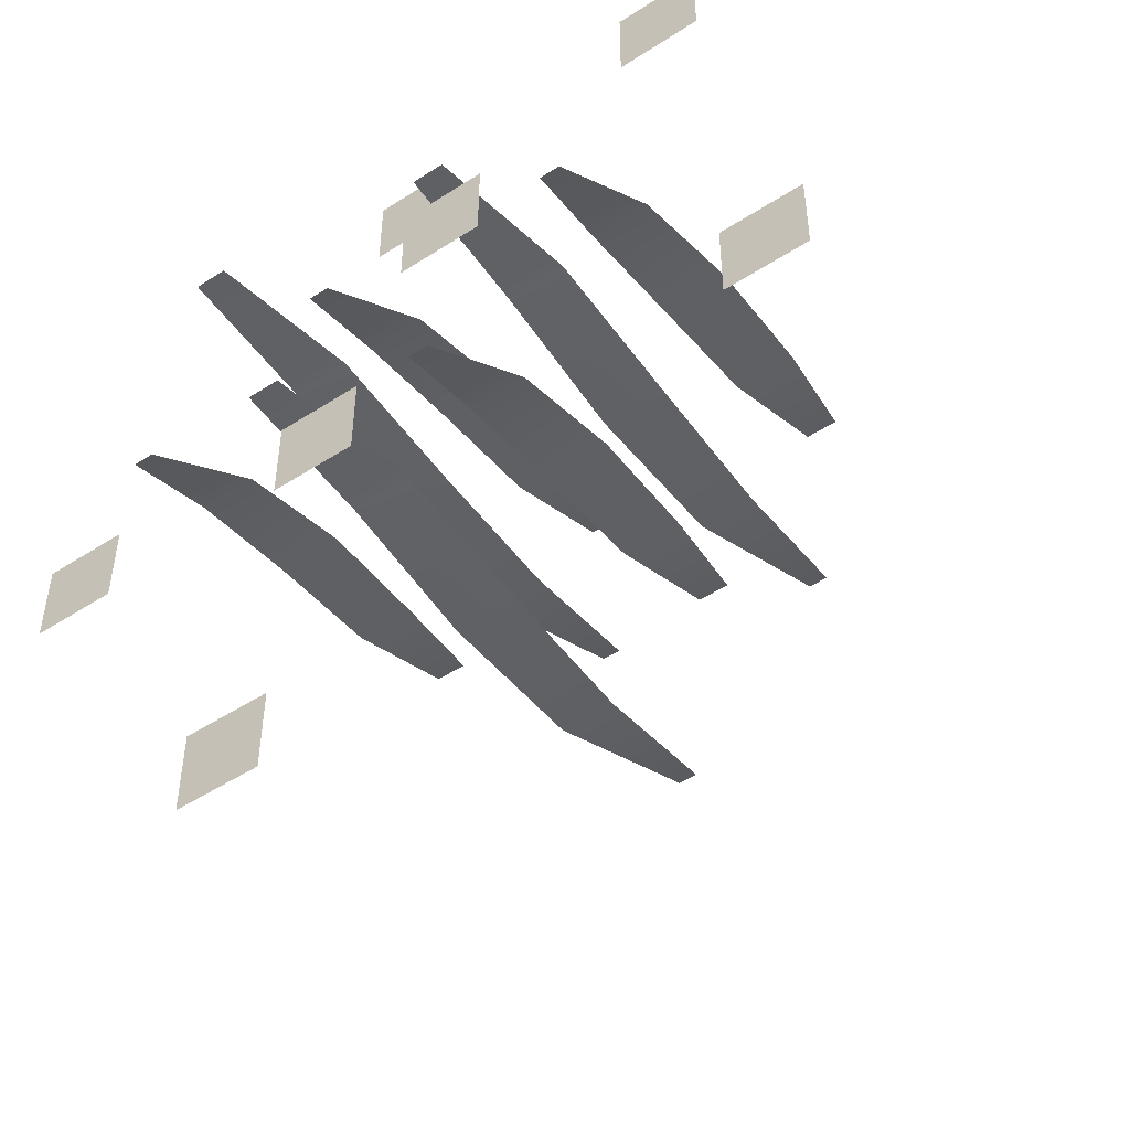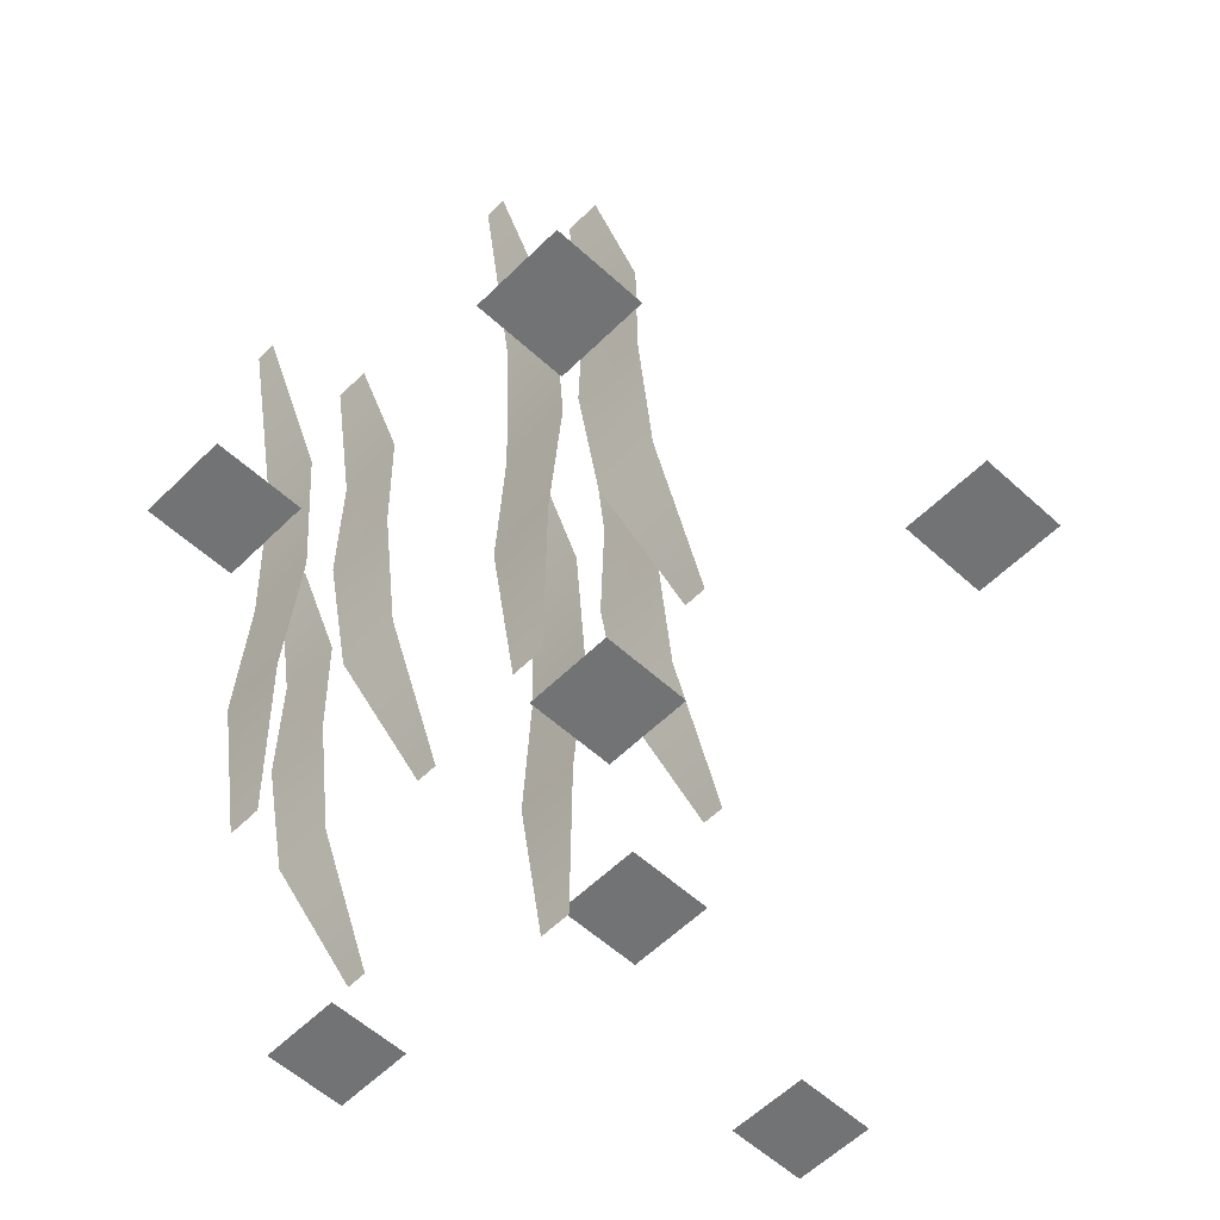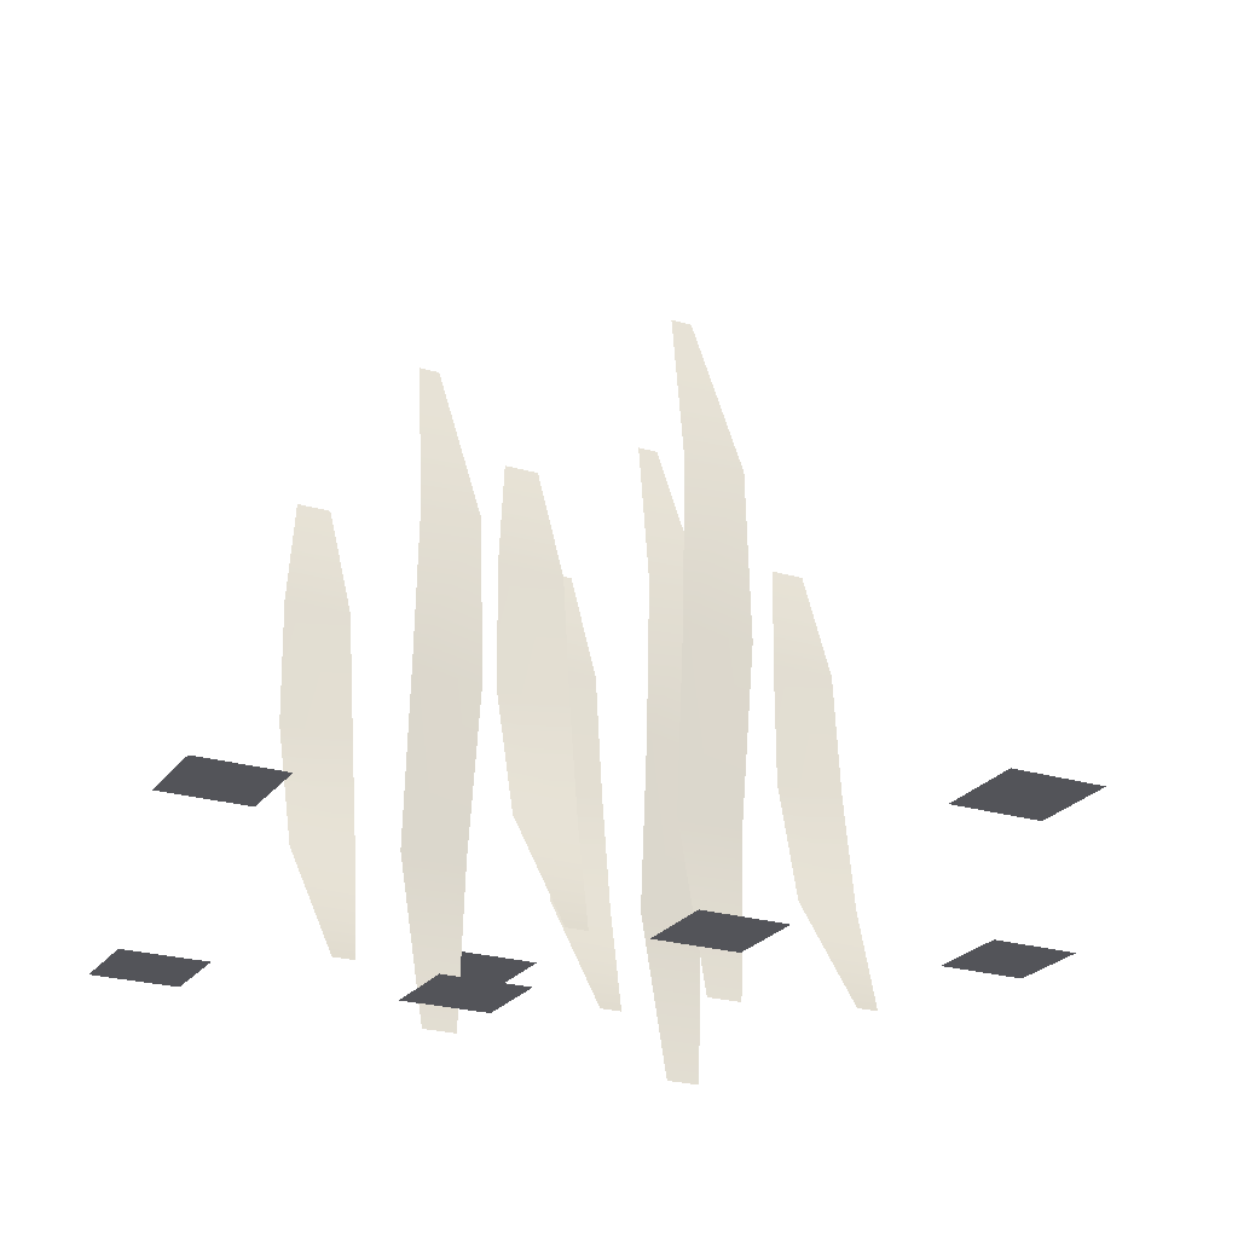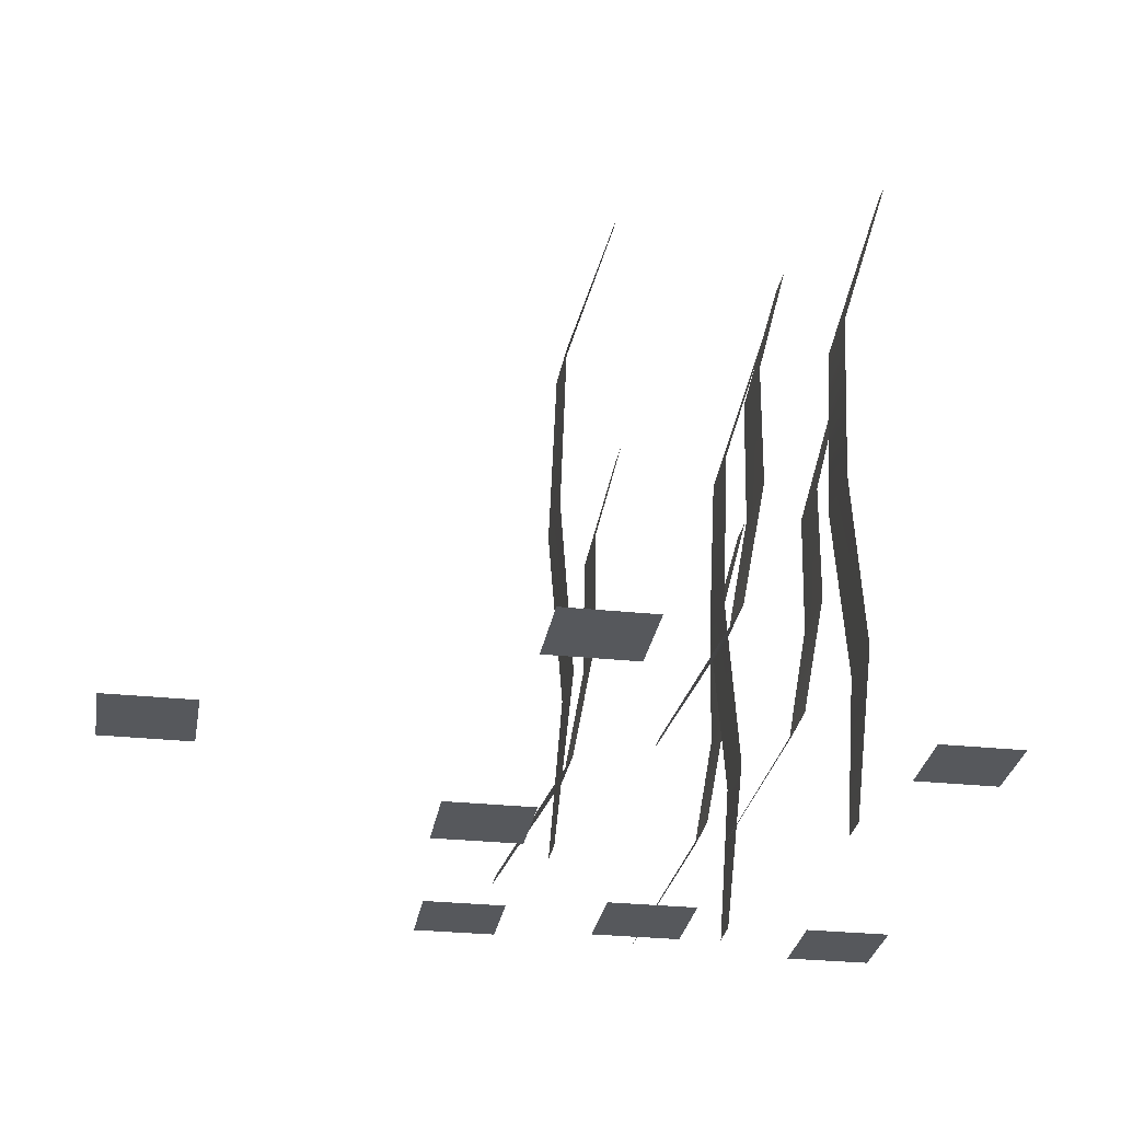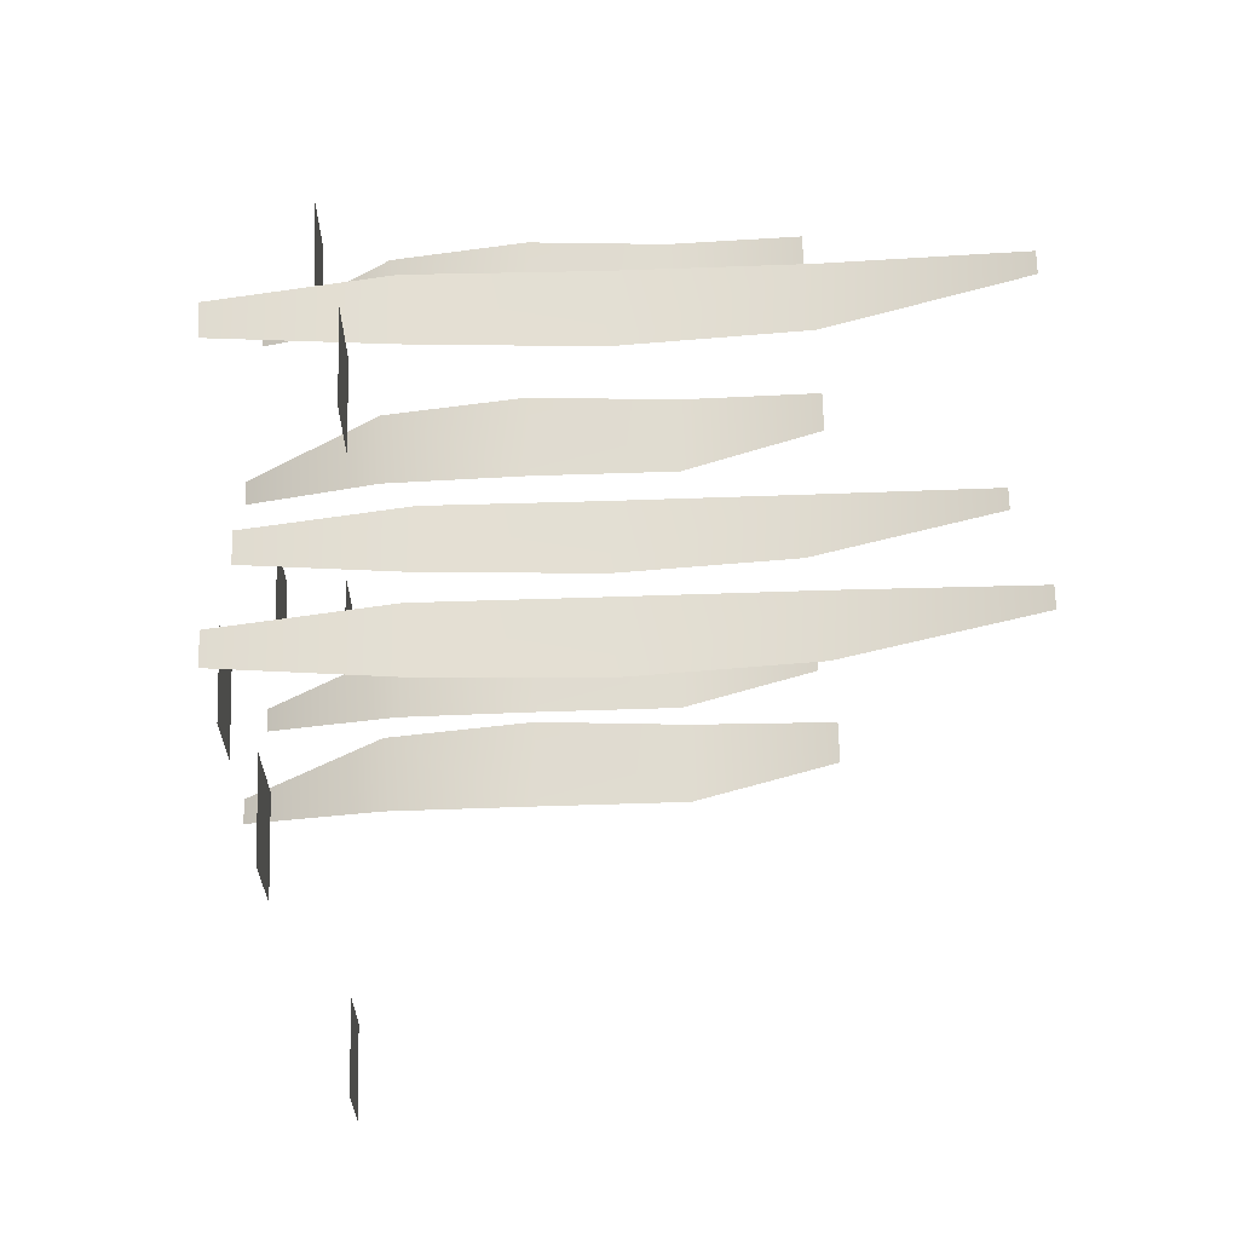
<metadata>
{"format":"obj","ext":"obj","renderer":"f3d","projection":"perspective","resolution":1024,"background":"white","views":[{"elev":-49.5,"azim":35.6,"up":"+Z"},{"elev":-55.9,"azim":46.1,"up":"+Y"},{"elev":-23.8,"azim":153.3,"up":"+Y"},{"elev":-28.2,"azim":-99.2,"up":"+Y"},{"elev":67.3,"azim":88.4,"up":"+Z"}]}
</metadata>
<code>
g default
v -0.4315 -0.2496 -0.6395
v -0.3056 -0.2496 -0.6395
v -0.4315 -0.2496 -0.7654
v -0.3056 -0.2496 -0.7654
g pPlane14 Grass
f 1 2 4 3
g default
v -0.751 -0.2496 -0.1181
v -0.6252 -0.2496 -0.1181
v -0.751 -0.2496 -0.2439
v -0.6252 -0.2496 -0.2439
g Grass pPlane13
f 5 6 8 7
g default
v -0.2841 -0.3011 -0.1934
v -0.1583 -0.3011 -0.1934
v -0.2841 -0.3011 -0.3192
v -0.1583 -0.3011 -0.3192
g Grass pPlane12
f 9 10 12 11
g default
v 0.3396 -0.1977 -0.1468
v 0.4655 -0.1977 -0.1468
v 0.3396 -0.1977 -0.2727
v 0.4655 -0.1977 -0.2727
g Grass pPlane11
f 13 14 16 15
g default
v 0.2328 -0.2496 0.4197
v 0.3587 -0.2496 0.4197
v 0.2328 -0.2496 0.2939
v 0.3587 -0.2496 0.2939
g Grass pPlane10
f 17 18 20 19
g default
v -0.2652 -0.1631 0.4841
v -0.1393 -0.1631 0.4841
v -0.2652 -0.1631 0.3583
v -0.1393 -0.1631 0.3583
g Grass pPlane9
f 21 22 24 23
g default
v -0.06293 -0.3401 0.06293
v 0.06293 -0.3401 0.06293
v -0.06293 -0.3401 -0.06293
v 0.06293 -0.3401 -0.06293
g Grass pPlane8
f 25 26 28 27
g default
v -0.5474 -0.312 -0.08373
v -0.5164 -0.312 -0.08373
v -0.5822 -0.1396 0.01847
v -0.4921 -0.1396 0.01847
v -0.5849 0.03694 0.0505
v -0.482 0.03694 0.0505
v -0.5758 0.2143 0.05301
v -0.4817 0.2143 0.05301
v -0.5575 0.3822 0.0968
v -0.5089 0.3822 0.0968
g Grass pPlane7
f 29 30 32 31
f 31 32 34 33
f 33 34 36 35
f 35 36 38 37
g default
v 0.1416 -0.312 0.01583
v 0.1726 -0.312 0.01583
v 0.1068 -0.1396 0.118
v 0.1969 -0.1396 0.118
v 0.1041 0.03694 0.1501
v 0.207 0.03694 0.1501
v 0.1132 0.2143 0.1526
v 0.2073 0.2143 0.1526
v 0.1315 0.3822 0.1964
v 0.1801 0.3822 0.1964
g Grass pPlane6
f 39 40 42 41
f 41 42 44 43
f 43 44 46 45
f 45 46 48 47
g default
v -0.4216 0.6408 0.2868
v -0.3906 0.6408 0.2868
v -0.4564 0.384 0.2067
v -0.3663 0.384 0.2067
v -0.4592 0.1323 0.1968
v -0.3563 0.1323 0.1968
v -0.45 -0.1159 0.2163
v -0.3559 -0.1159 0.2163
v -0.4317 -0.3574 0.1936
v -0.3832 -0.3574 0.1936
g Grass pPlane5
f 49 50 52 51
f 51 52 54 53
f 53 54 56 55
f 55 56 58 57
g default
v -0.2855 0.6408 -0.08021
v -0.2546 0.6408 -0.08021
v -0.3203 0.384 -0.1603
v -0.2303 0.384 -0.1603
v -0.3231 0.1323 -0.1702
v -0.2202 0.1323 -0.1702
v -0.314 -0.1159 -0.1507
v -0.2198 -0.1159 -0.1507
v -0.2956 -0.3574 -0.1734
v -0.2471 -0.3574 -0.1734
g Grass pPlane4
f 59 60 62 61
f 61 62 64 63
f 63 64 66 65
f 65 66 68 67
g default
v -0.06326 -0.312 -0.2178
v -0.03227 -0.312 -0.2178
v -0.09803 -0.1396 -0.1156
v -0.007971 -0.1396 -0.1156
v -0.1008 0.03694 -0.08355
v 0.002116 0.03694 -0.08355
v -0.09167 0.2143 -0.08103
v 0.002439 0.2143 -0.08103
v -0.07334 0.3822 -0.03725
v -0.02479 0.3822 -0.03725
g Grass pPlane3
f 69 70 72 71
f 71 72 74 73
f 73 74 76 75
f 75 76 78 77
g default
v -0.2509 -0.312 0.0668
v -0.2199 -0.312 0.0668
v -0.2857 -0.1396 0.169
v -0.1956 -0.1396 0.169
v -0.2884 0.03694 0.201
v -0.1855 0.03694 0.201
v -0.2793 0.2143 0.2036
v -0.1852 0.2143 0.2036
v -0.261 0.3822 0.2473
v -0.2124 0.3822 0.2473
g Grass pPlane2
f 79 80 82 81
f 81 82 84 83
f 83 84 86 85
f 85 86 88 87
g default
v -0.02795 0.6408 0.2044
v 0.003035 0.6408 0.2044
v -0.06272 0.384 0.1243
v 0.02734 0.384 0.1243
v -0.06548 0.1323 0.1144
v 0.03742 0.1323 0.1144
v -0.05636 -0.1159 0.1339
v 0.03774 -0.1159 0.1339
v -0.03803 -0.3574 0.1112
v 0.01051 -0.3574 0.1112
g Grass pPlane1
f 89 90 92 91
f 91 92 94 93
f 93 94 96 95
f 95 96 98 97

</code>
